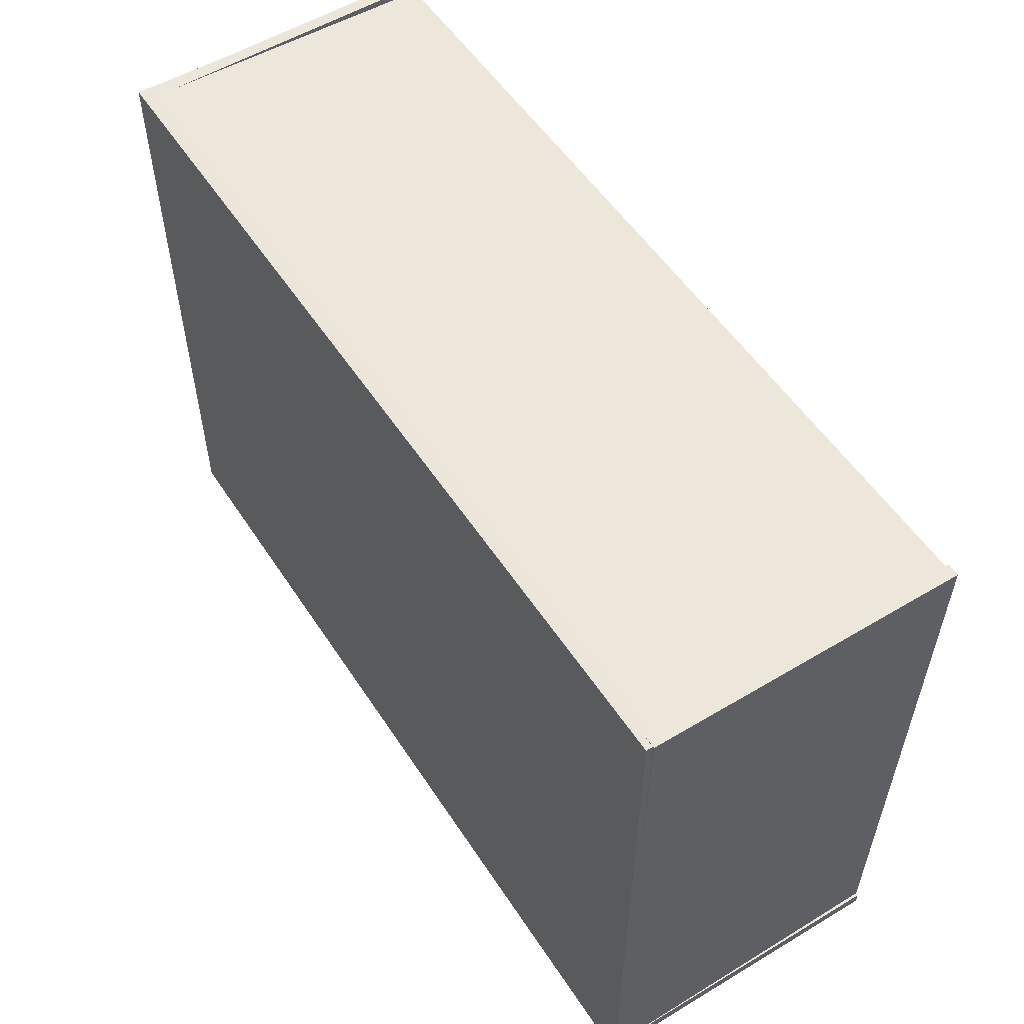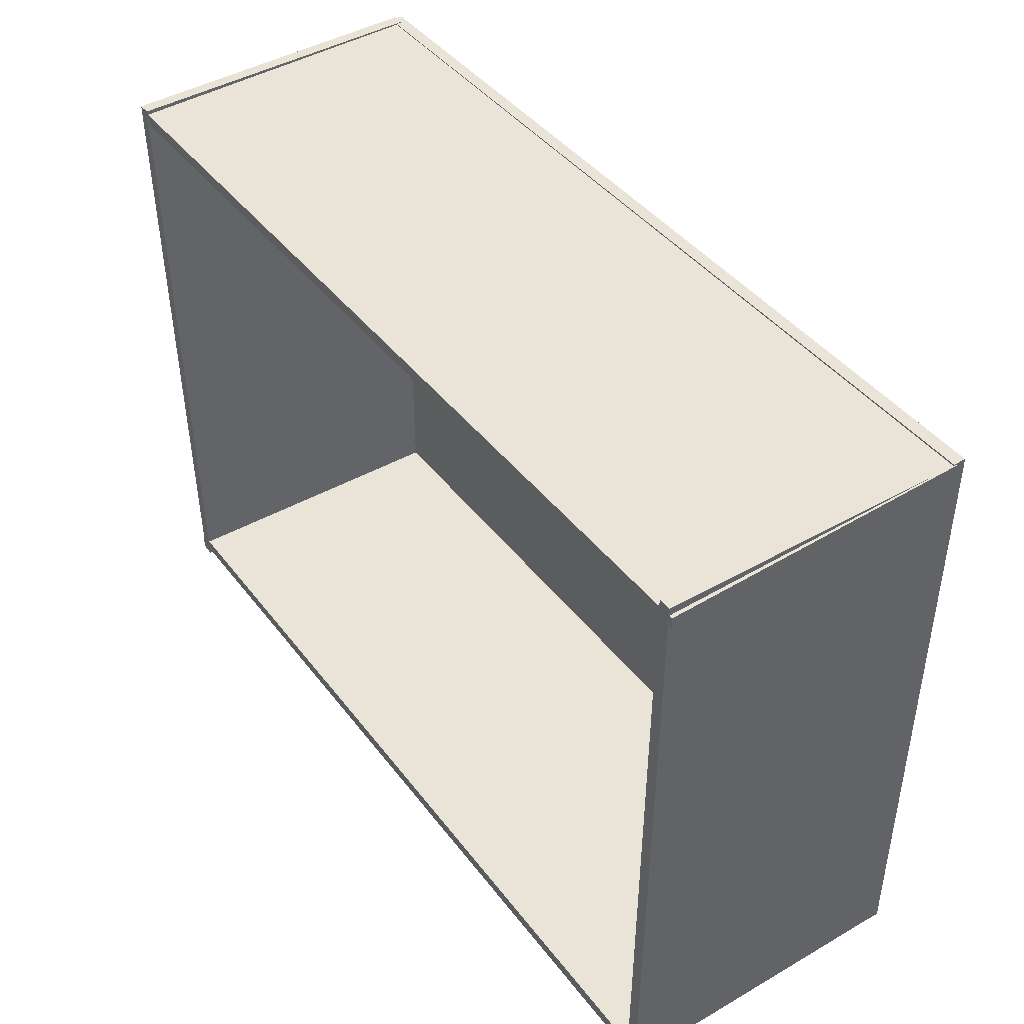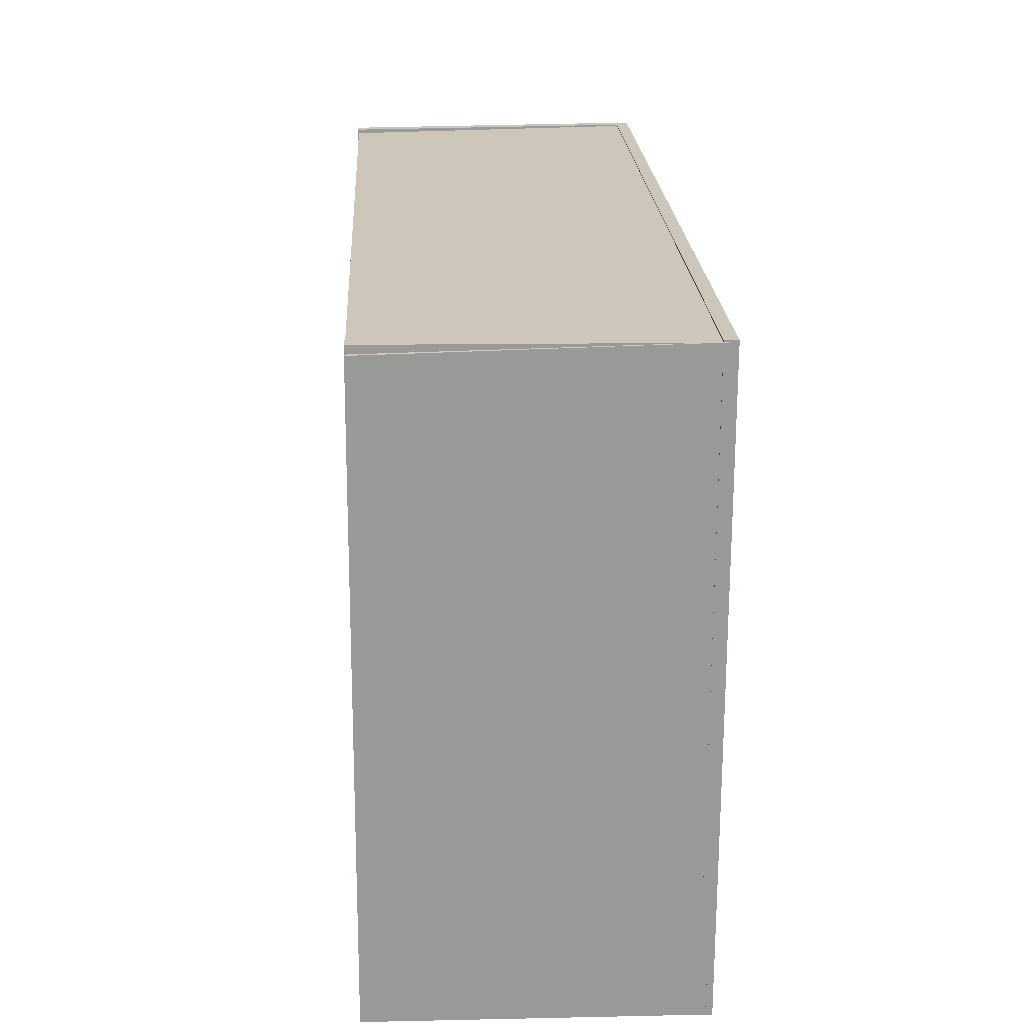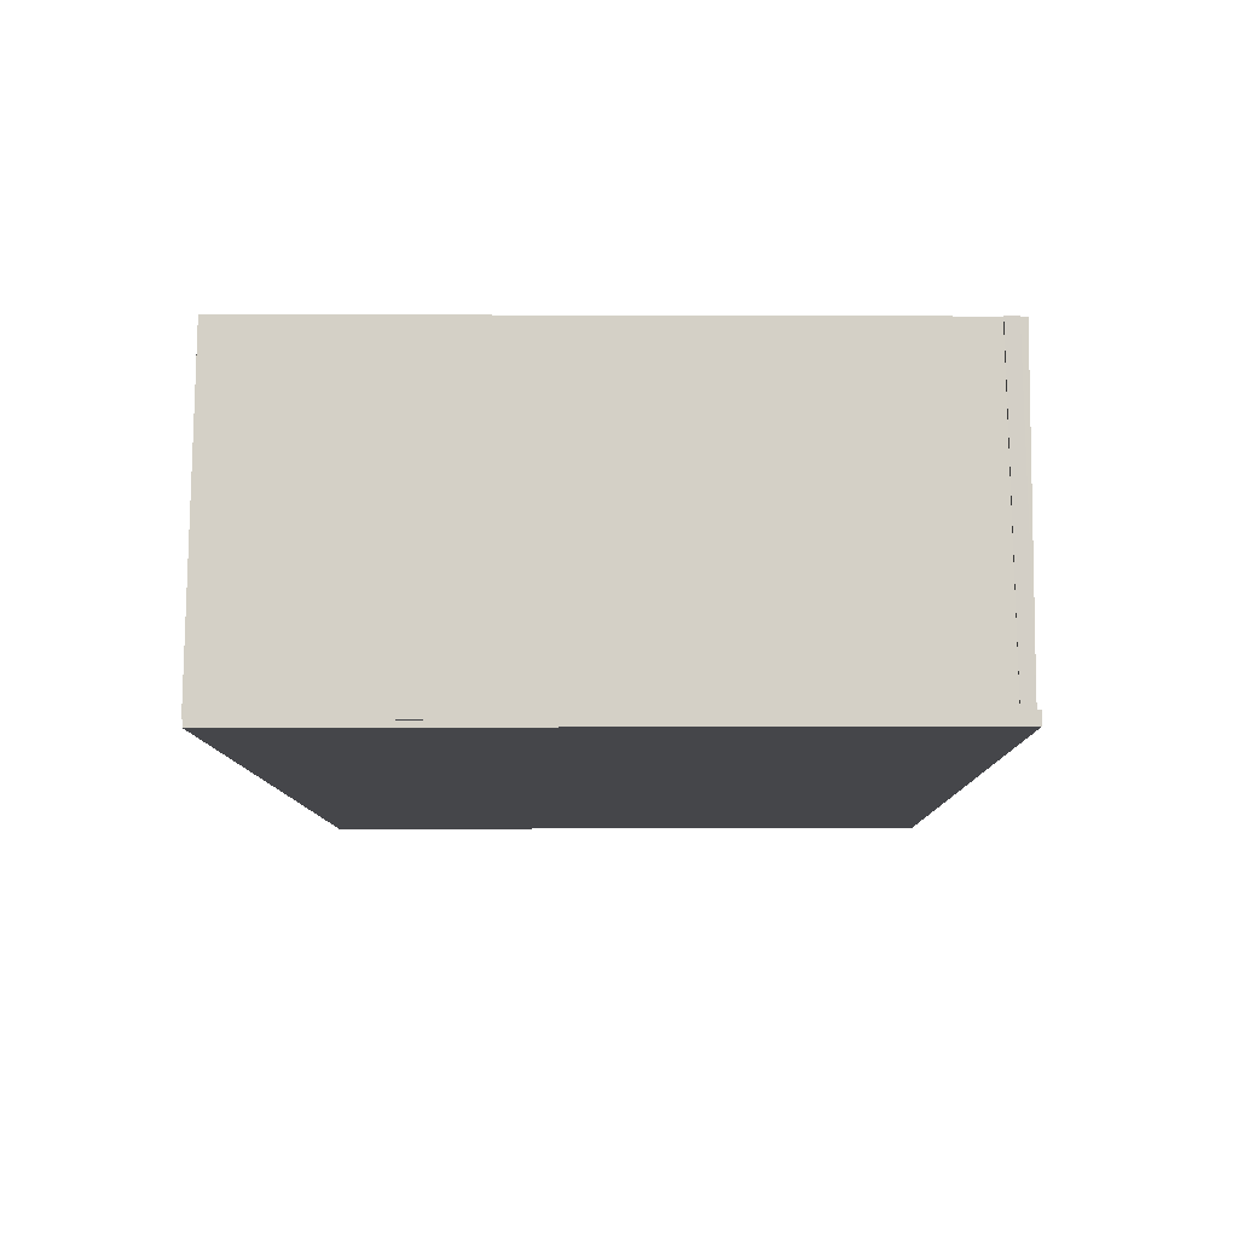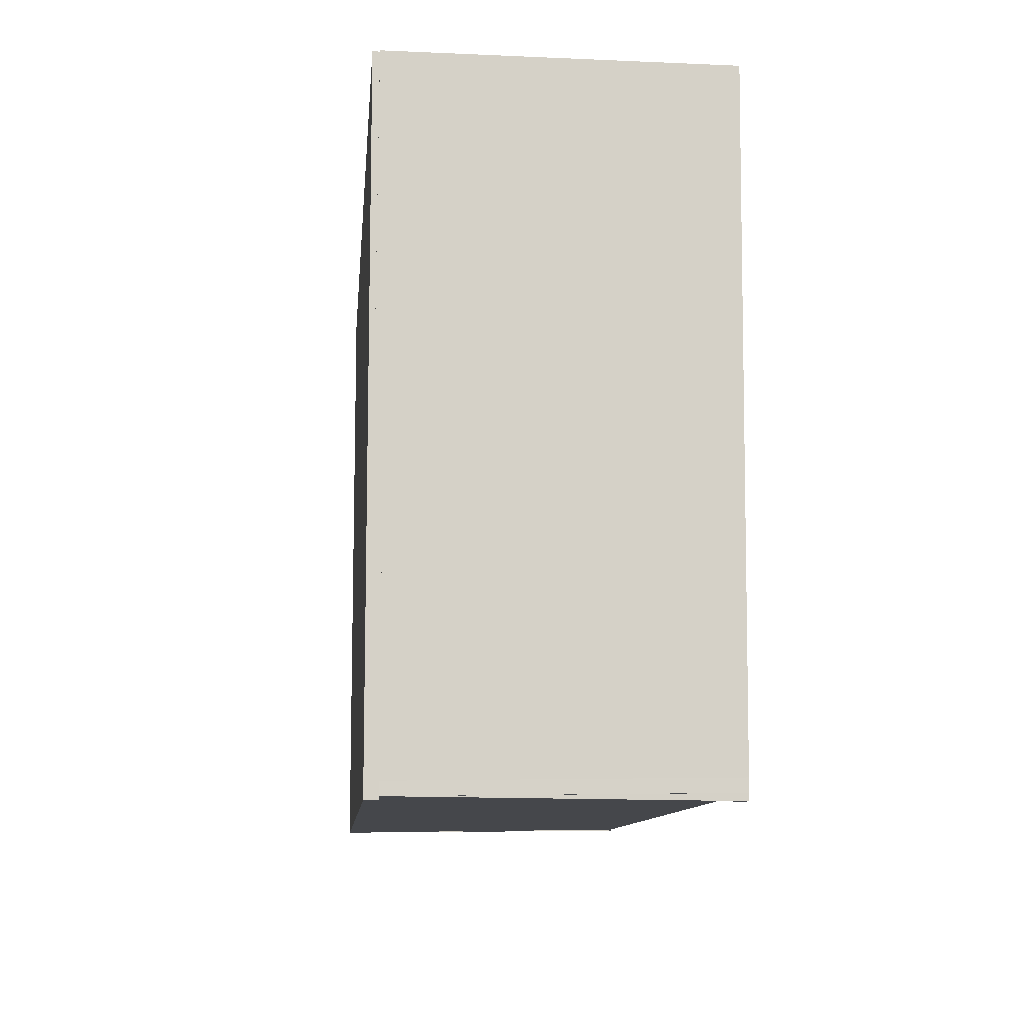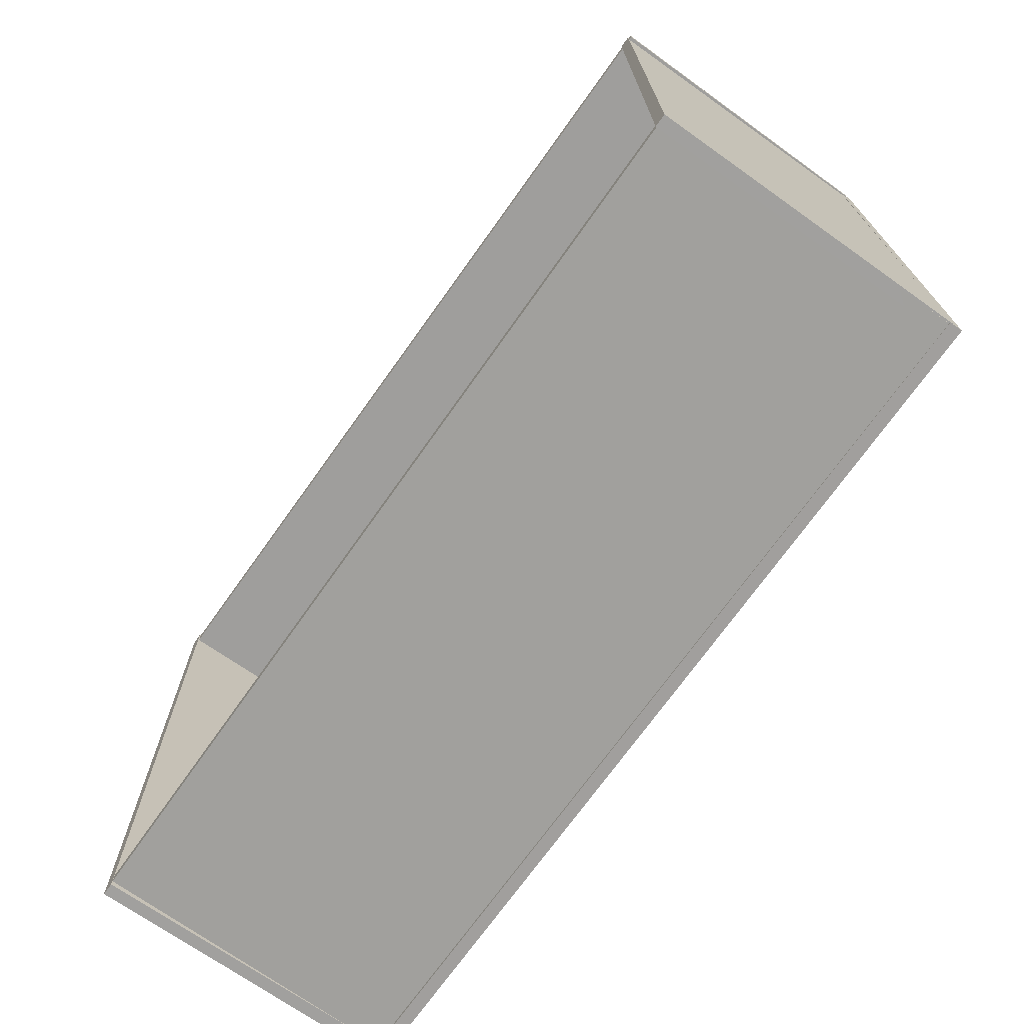
<metadata>
{"format":"obj","ext":"obj","renderer":"f3d","projection":"perspective","resolution":1024,"background":"white","views":[{"elev":54.3,"azim":57.4,"up":"+Z"},{"elev":42.9,"azim":-124.5,"up":"+Z"},{"elev":21.4,"azim":-92.9,"up":"+Z"},{"elev":-9.9,"azim":90.8,"up":"+Y"},{"elev":-10.3,"azim":85.0,"up":"+Z"},{"elev":-71.5,"azim":-125.3,"up":"+Z"}]}
</metadata>
<code>
o Cube.001
v 3.5 -0.05 -2.5
v 3.5 -0.05 2.5
v -3.5 -0.05 2.5
v -3.5 -0.05 -2.5
v 3.5 0.05 -2.5
v -3.5 0.05 -2.5
v -3.5 0.05 2.5
v 3.5 0.05 2.5
f 1 2 3 4
f 5 6 7 8
f 1 5 8 2
f 2 8 7 3
f 3 7 6 4
f 5 1 4 6
o Cube.003
v -3.501 2.45 -2.47
v -3.501 0.000952 -2.493
v -3.496 -0.02591 2.483
v -3.496 2.423 2.506
v -3.404 2.45 -2.471
v -3.399 2.423 2.506
v -3.399 -0.0259 2.483
v -3.404 0.000958 -2.494
f 9 12 11 10
f 13 14 15 16
f 9 13 16 10
f 10 11 15 16
f 11 15 14 12
f 13 9 12 14
o Cube.004_Cube.010
v 3.512 2.45 2.481
v 3.512 0.000952 2.504
v 3.485 -0.02591 -2.472
v 3.485 2.423 -2.495
v 3.415 2.45 2.482
v 3.388 2.423 -2.494
v 3.388 -0.0259 -2.471
v 3.415 0.000959 2.505
f 17 20 19 18
f 21 22 23 24
f 17 21 24 18
f 18 19 23 24
f 19 23 22 20
f 21 17 20 22
o Cube.001_Cube.009
v 3.475 0.03992 2.493
v 3.456 2.442 2.449
v -3.525 2.421 2.444
v -3.507 0.01852 2.488
v 3.475 0.03813 2.396
v -3.507 0.01672 2.391
v -3.525 2.419 2.347
v 3.456 2.44 2.352
f 25 28 27 26
f 29 30 31 32
f 25 29 32 26
f 26 32 31 27
f 27 31 30 28
f 29 25 28 30
o Cube.002
v -3.489 0.04006 -2.495
v -3.47 2.442 -2.463
v 3.51 2.42 -2.443
v 3.491 0.01766 -2.474
v -3.49 0.03879 -2.397
v 3.49 0.01639 -2.377
v 3.509 2.419 -2.345
v -3.471 2.441 -2.366
f 33 36 35 34
f 37 38 39 40
f 33 37 40 34
f 34 40 39 35
f 35 39 38 36
f 37 38 36 33

</code>
